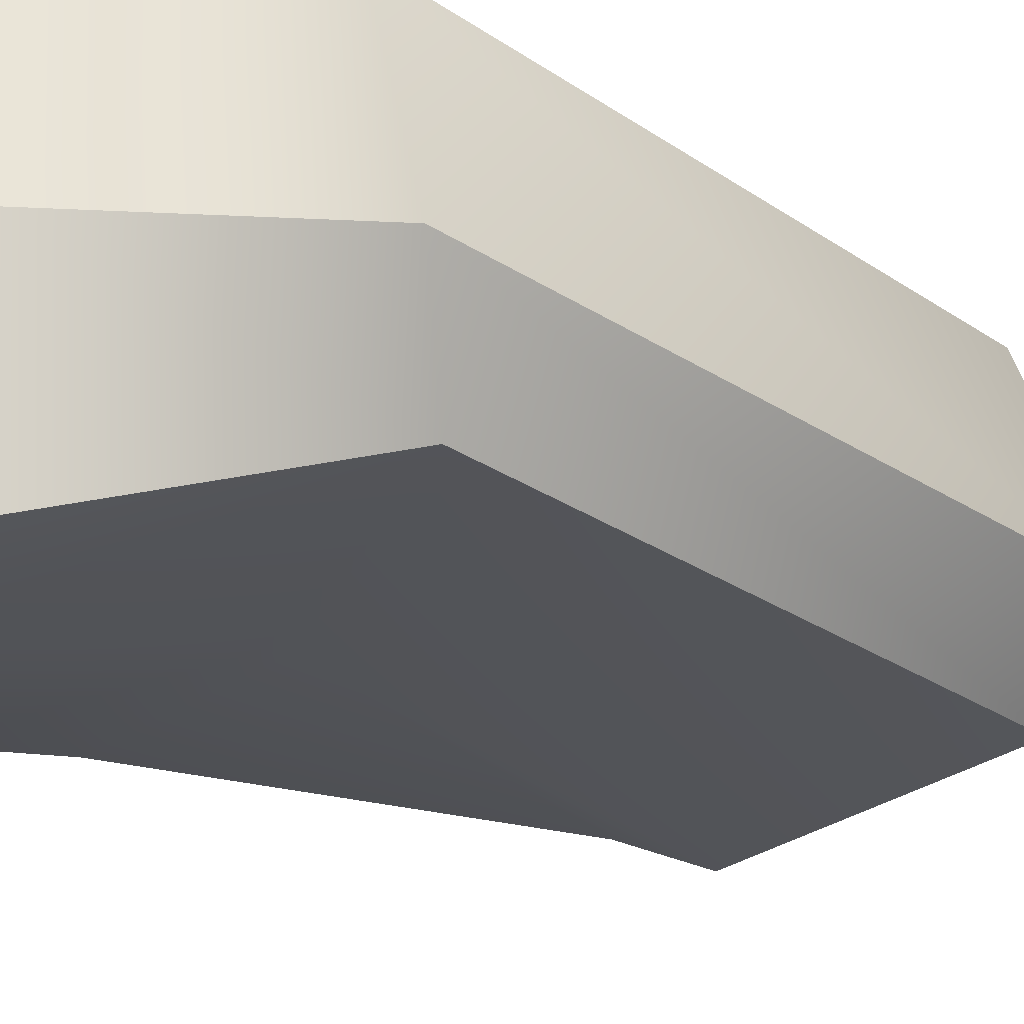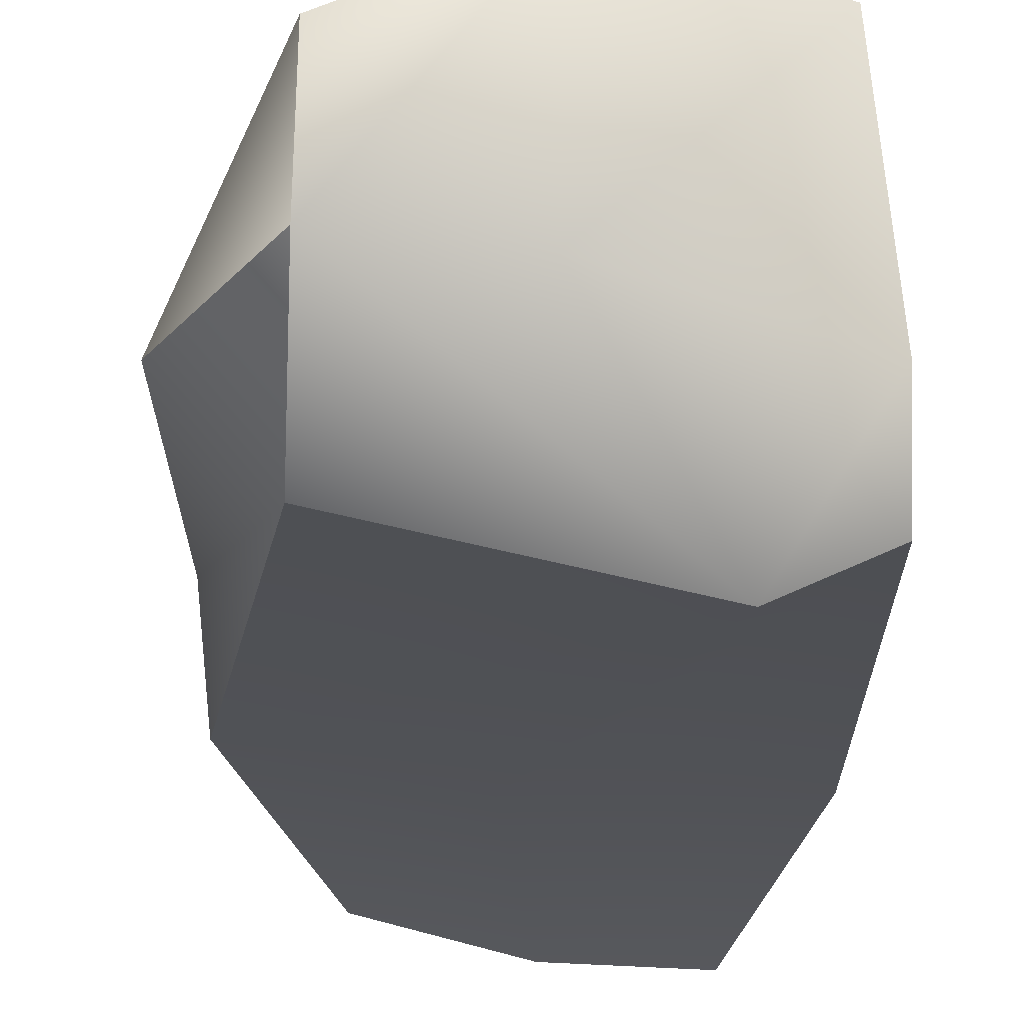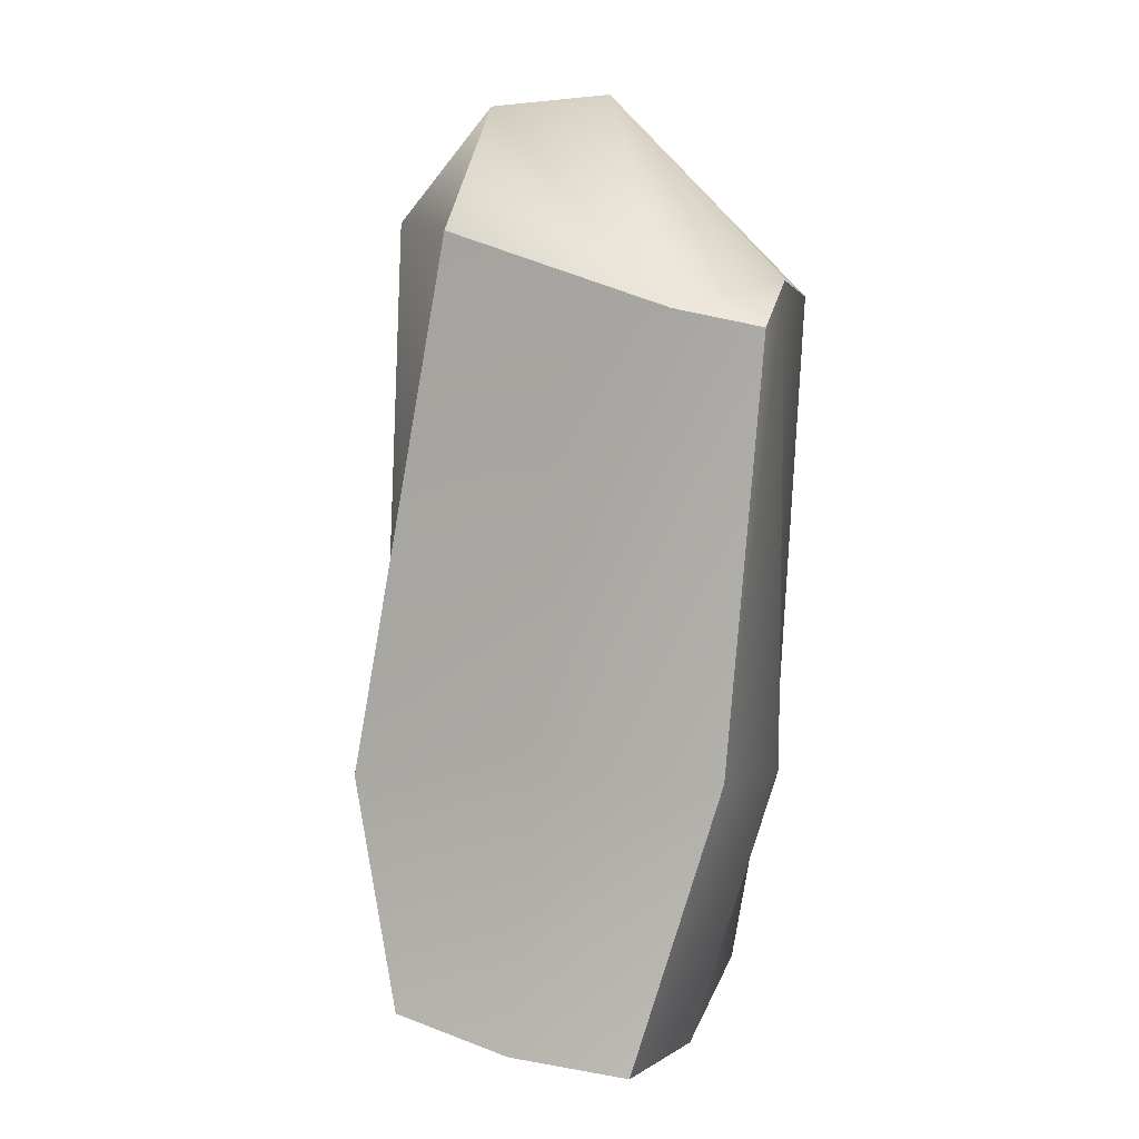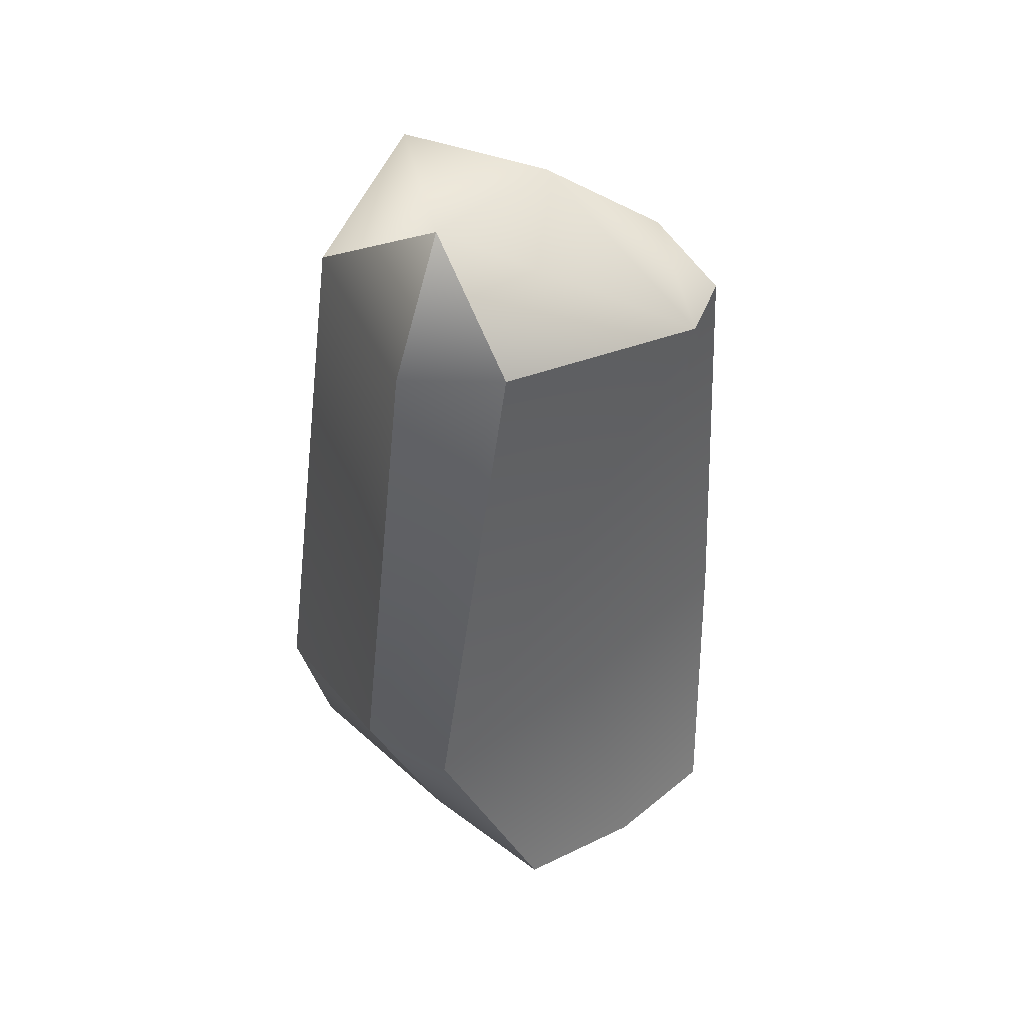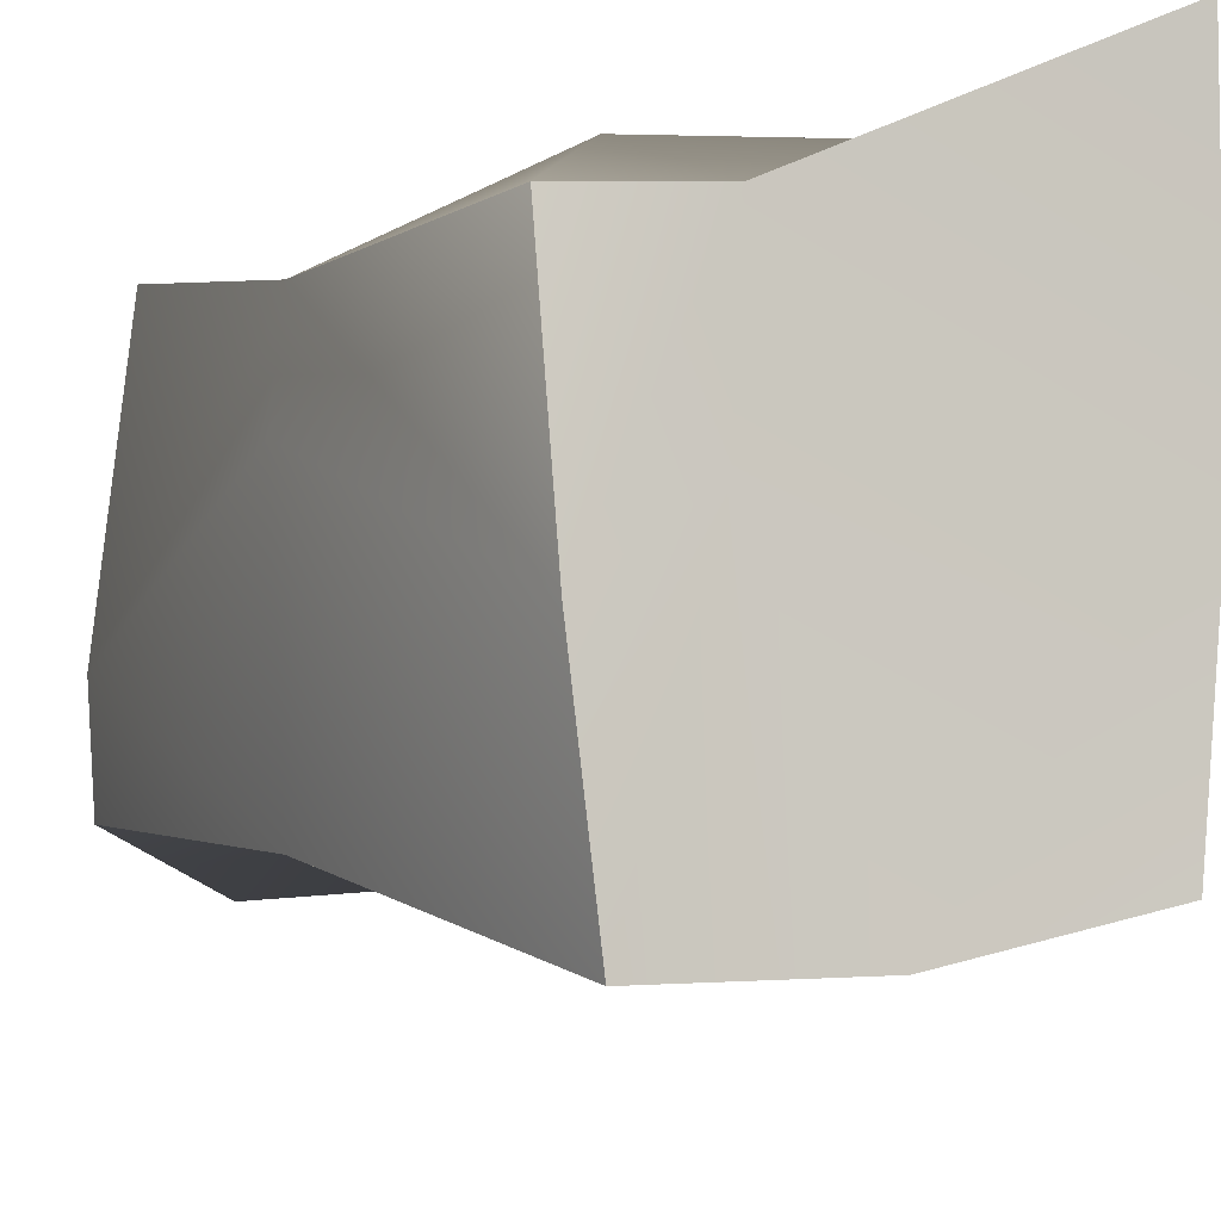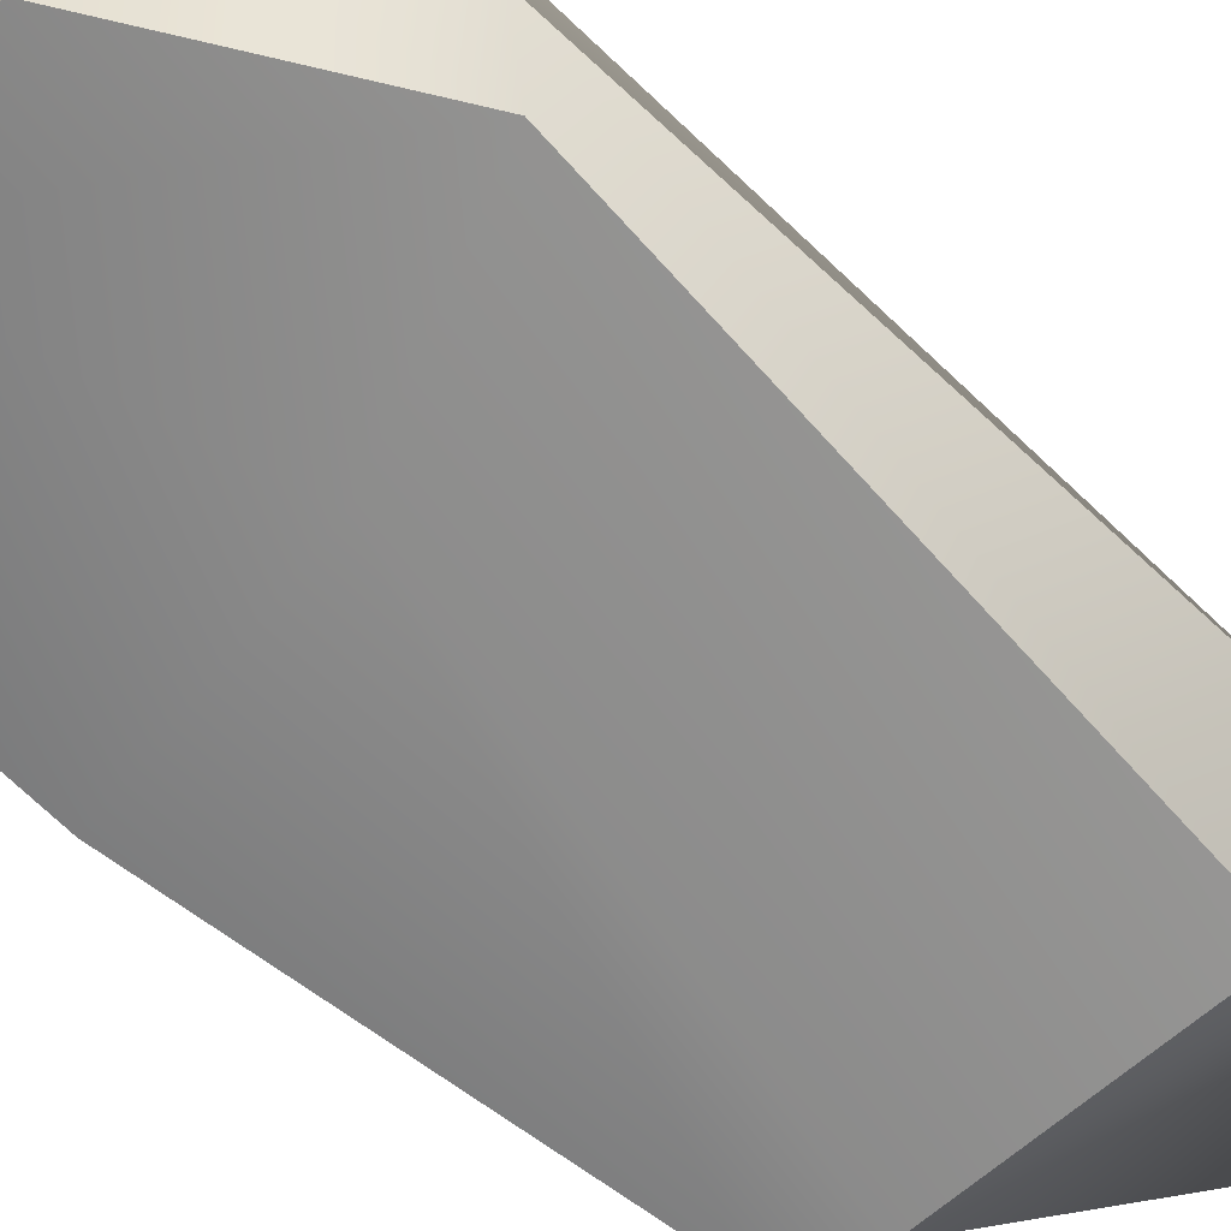
<metadata>
{"format":"obj","ext":"obj","renderer":"f3d","projection":"perspective","resolution":1024,"background":"white","views":[{"elev":-24.0,"azim":50.9,"up":"+Z"},{"elev":-15.4,"azim":-177.6,"up":"+Z"},{"elev":12.5,"azim":-163.2,"up":"+Y"},{"elev":49.5,"azim":134.6,"up":"+Y"},{"elev":-7.6,"azim":-15.1,"up":"+Z"},{"elev":-64.6,"azim":51.9,"up":"+Z"}]}
</metadata>
<code>
v  119.7 1.585 -7.387
v  118.7 -0.7293 3.15
v  118.4 28.87 0.4279
v  118.4 26.73 -4.598
v  139.3 -14.65 0.2137
v  127 -14.65 0.2137
v  131.2 -14.65 -11.13
v  138.8 -13.79 -9.212
v  143 -0.9292 -4.677
v  132.1 1.585 -7.394
v  123.1 27.86 -6.876
v  136.9 31.61 -4.546
v  128.7 39.05 0.4279
v  136.1 38.38 1.555
v  128.6 34.89 12.27
v  127.4 -1.324 11.58
v  142.1 -3.553 11.71
v  136.7 30.95 11.01
v  123.9 -14.82 -11.49
v  122.5 -16.25 -2.879
v  119.7 2.247 7.974
v  119.5 26.85 12.83
v  127 -15.96 6.963
v  139.1 -15.03 12.54
v  122.2 -14.65 6.963
v  141.1 31.7 -0.1808
v  143.8 -2.302 1.97
o rock13
g rock13
f 1 2 3
f 3 4 1
f 5 6 7
f 7 8 5
f 9 10 11
f 11 12 9
f 11 13 14
f 14 12 11
f 15 16 17
f 17 18 15
f 19 7 6
f 6 20 19
f 4 11 10
f 10 1 4
f 3 13 11
f 11 4 3
f 21 16 15
f 15 22 21
f 22 15 13
f 13 3 22
f 14 13 15
f 15 18 14
f 23 6 5
f 5 24 23
f 20 6 23
f 23 25 20
f 3 2 21
f 21 22 3
f 25 23 16
f 16 21 25
f 17 16 23
f 23 24 17
f 7 10 9
f 9 8 7
f 1 10 7
f 7 19 1
f 19 20 2
f 2 1 19
f 21 2 20
f 20 25 21
f 26 12 14
f 18 26 14
f 5 27 17
f 17 24 5
f 5 8 9
f 9 27 5
f 17 27 26
f 26 18 17
f 27 9 12
f 12 26 27

</code>
